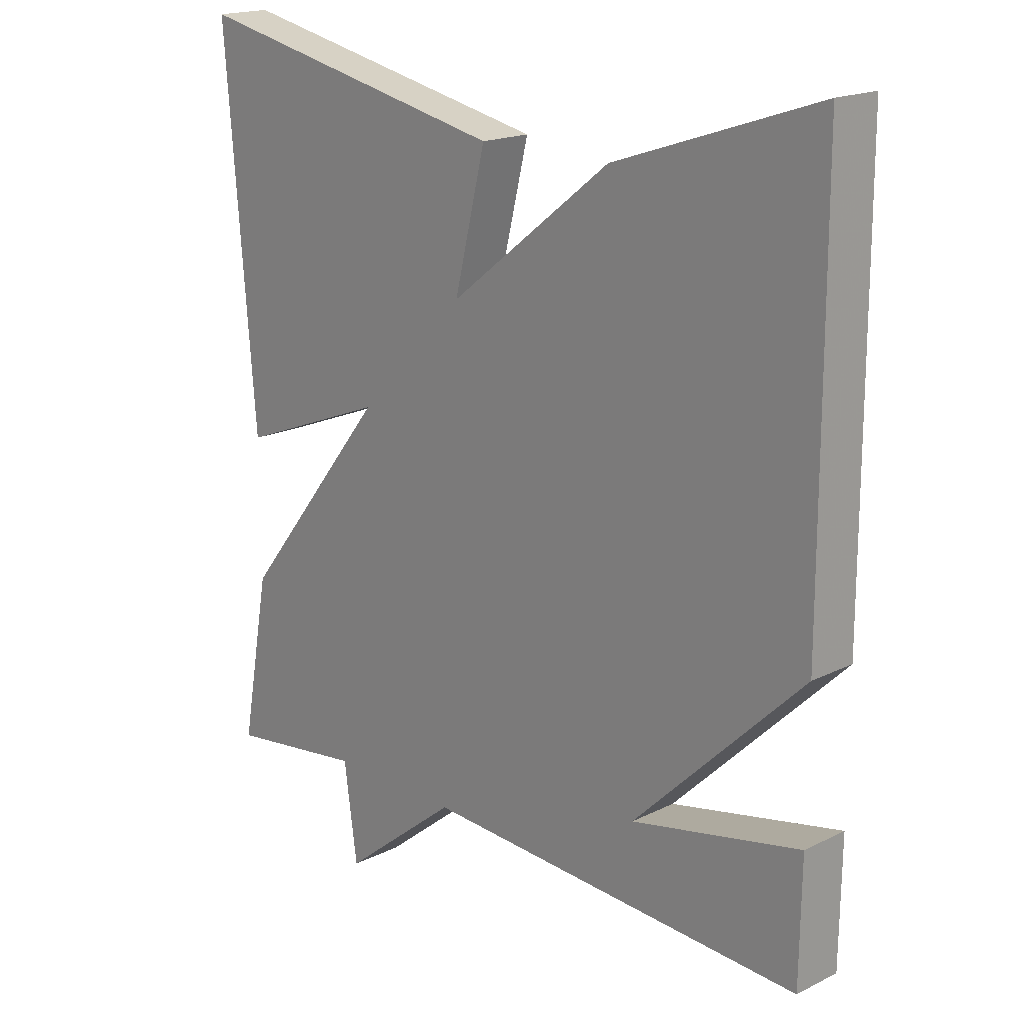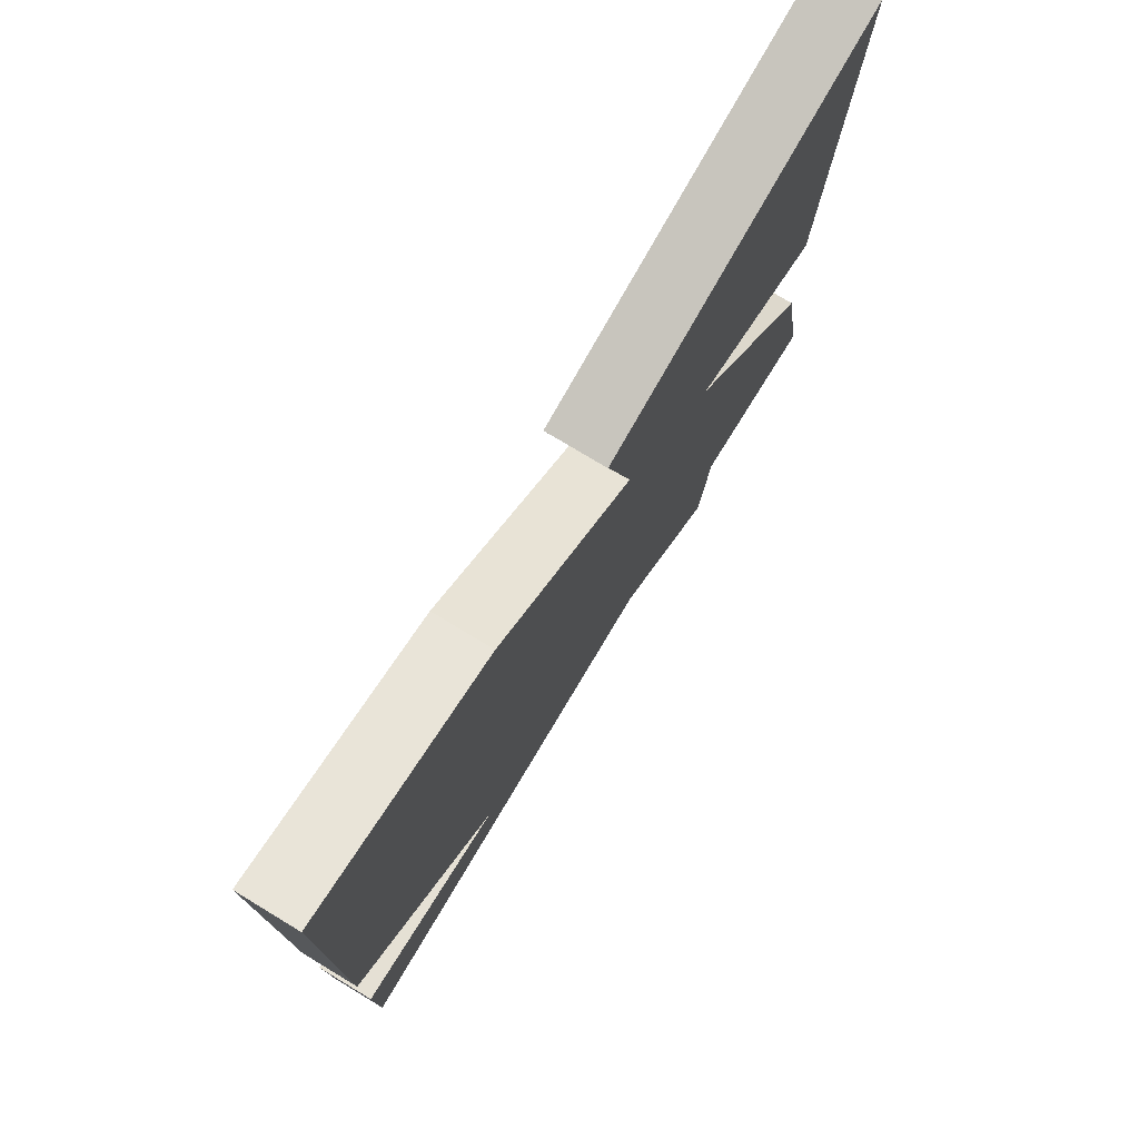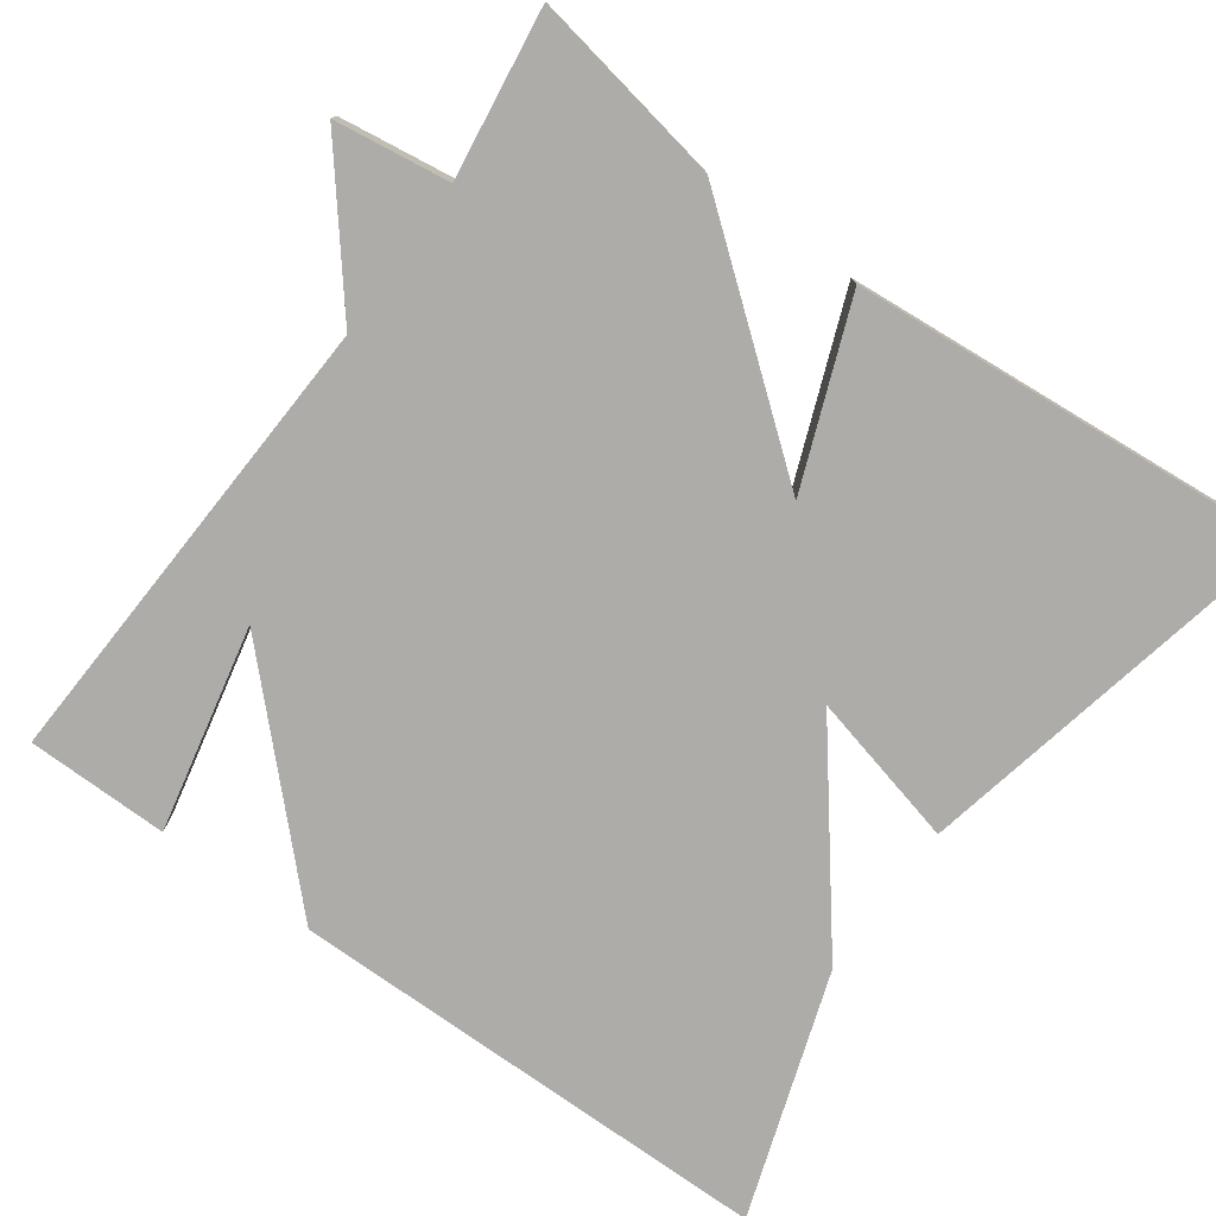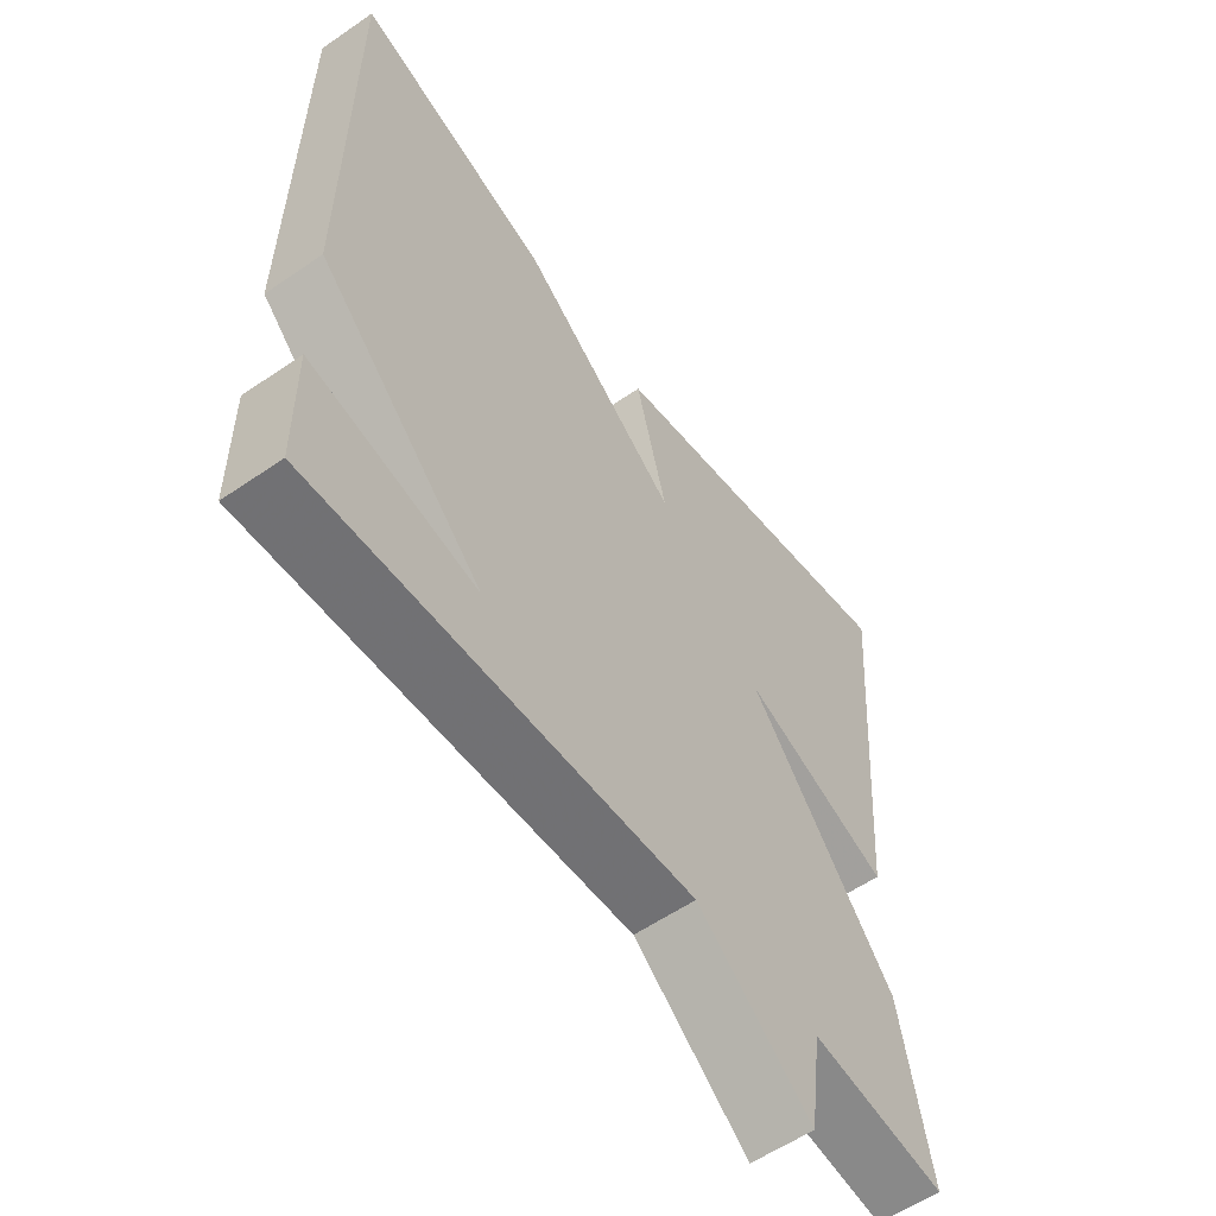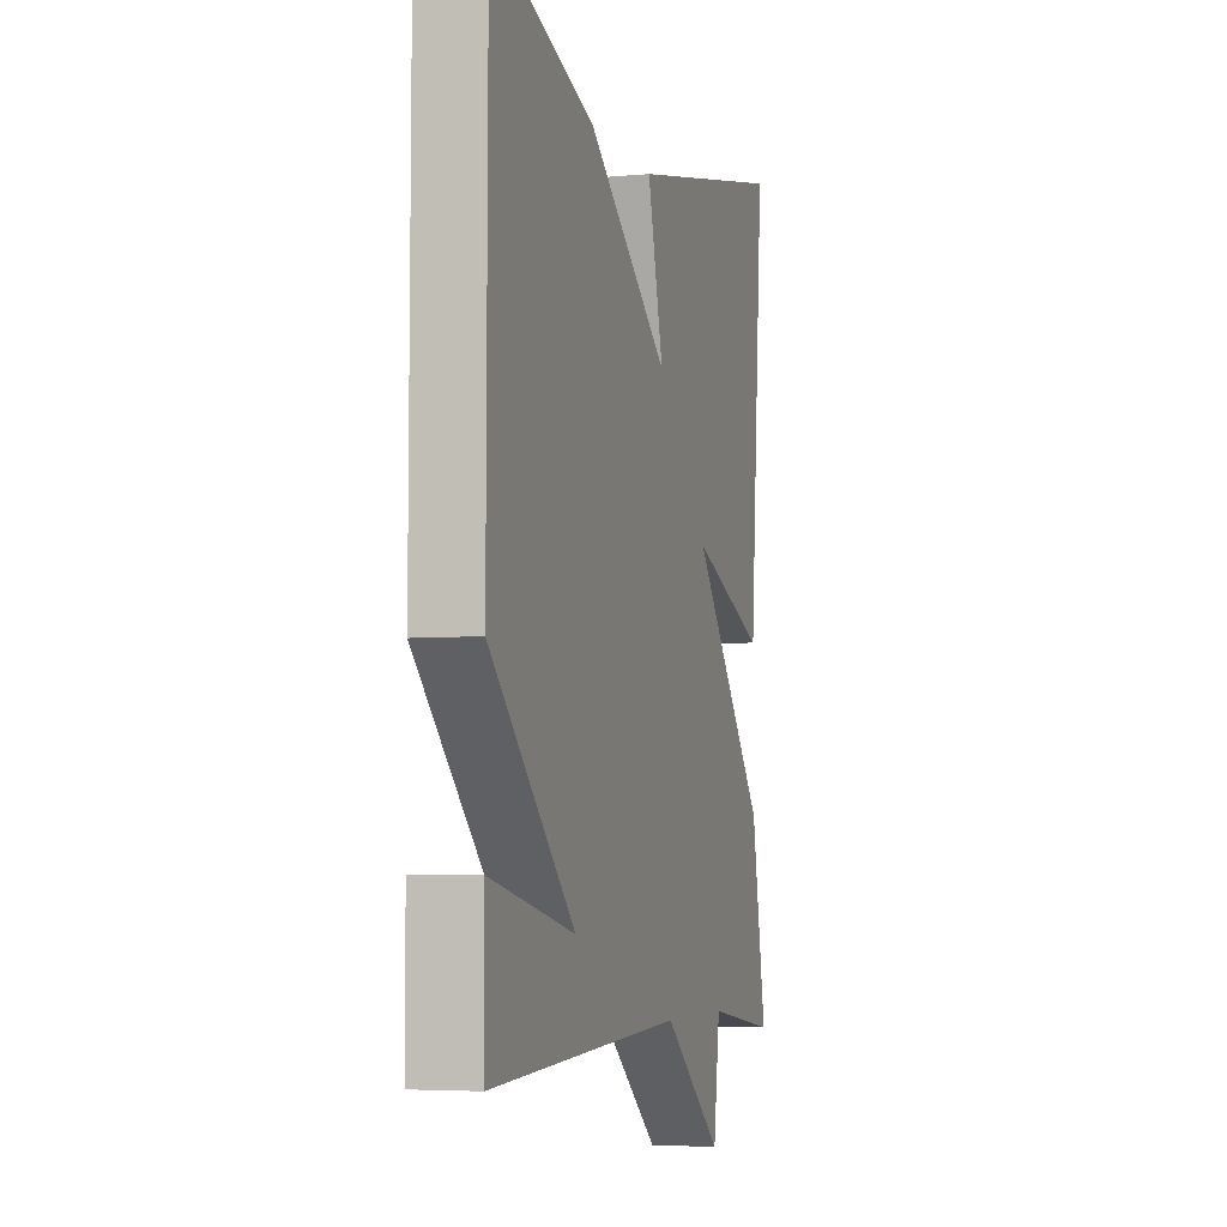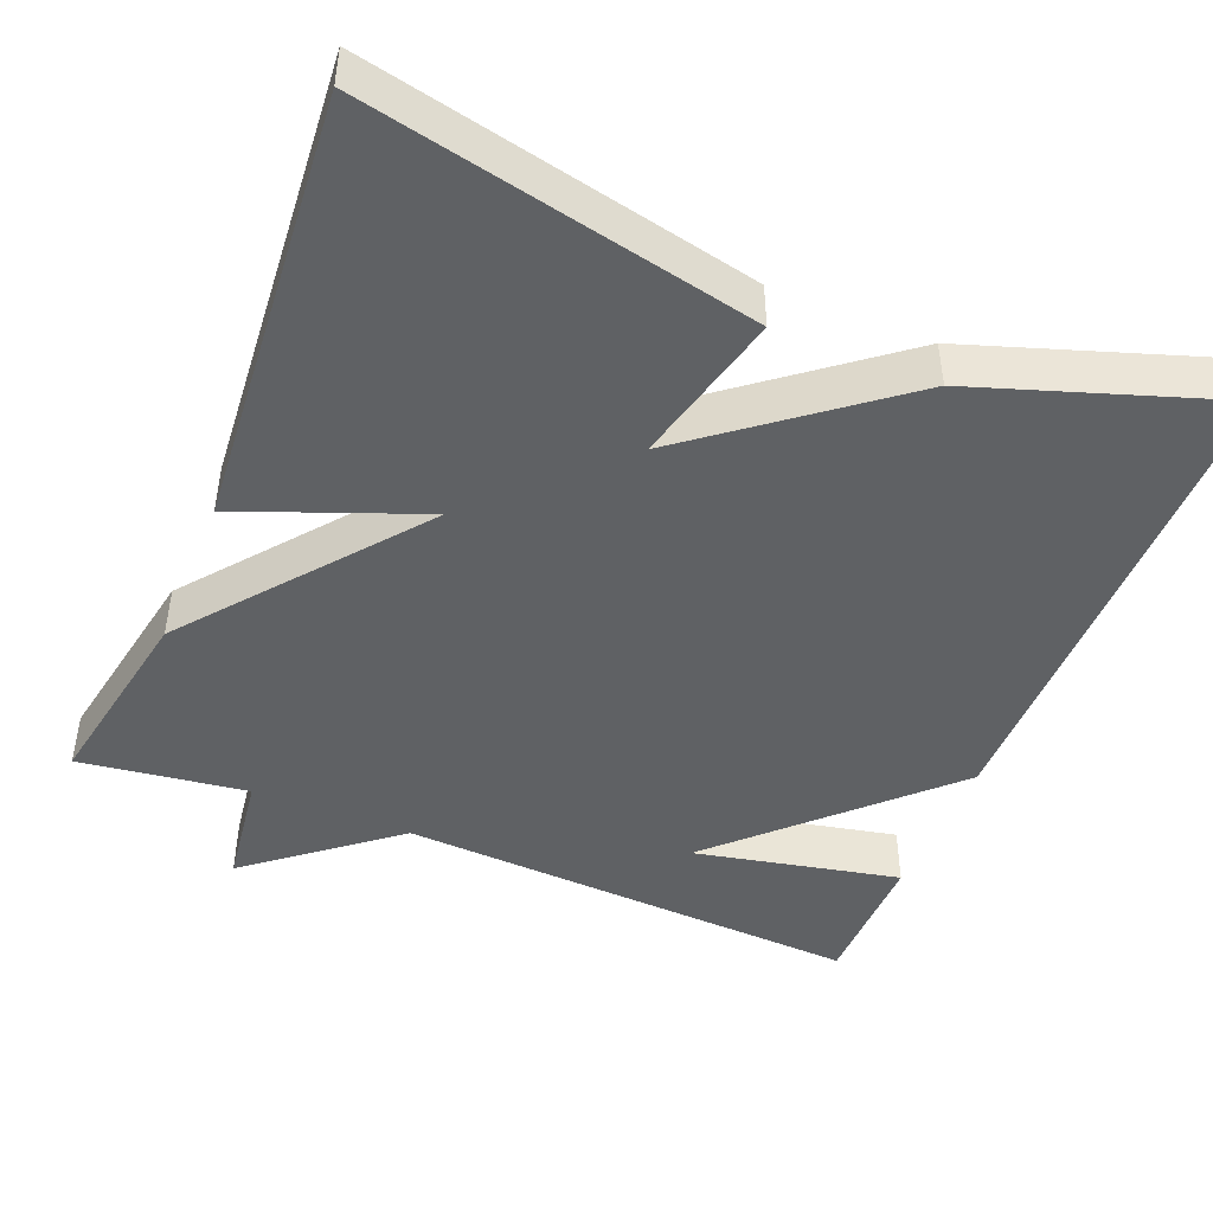
<metadata>
{"format":"obj","ext":"obj","renderer":"f3d","projection":"perspective","resolution":1024,"background":"white","views":[{"elev":18.2,"azim":46.4,"up":"+Z"},{"elev":77.0,"azim":121.1,"up":"+Z"},{"elev":-77.0,"azim":-125.7,"up":"+Y"},{"elev":-57.5,"azim":125.6,"up":"+Z"},{"elev":-5.1,"azim":106.4,"up":"+Z"},{"elev":-46.0,"azim":-22.2,"up":"+Y"}]}
</metadata>
<code>
v -0.5 0.07 0.5
v -0.01 0.07 0.396
v -0.058 0.07 0.202
v 0.19 0.07 0.396
v 0.5 0.07 0.5
v 0.502 0.07 -0.121
v 0.243 0.07 -0.376
v 0.502 0.07 -0.321
v 0.5 0.07 -0.5
v -0.088 0.07 -0.471
v -0.268 0.07 -0.616
v -0.288 0.07 -0.471
v -0.5 0.07 -0.5
v -0.455 0.07 -0.254
v -0.225 0.07 0.035
v -0.455 0.07 -0.054
v -0.5 0 0.5
v -0.01 0 0.396
v -0.058 0 0.202
v 0.19 0 0.396
v 0.5 0 0.5
v 0.502 0 -0.121
v 0.243 0 -0.376
v 0.502 0 -0.321
v 0.5 0 -0.5
v -0.088 0 -0.471
v -0.268 0 -0.616
v -0.288 0 -0.471
v -0.5 0 -0.5
v -0.455 0 -0.254
v -0.225 0 0.035
v -0.455 0 -0.054
f 1 2 3
f 16 1 3
f 15 16 3
f 5 6 7
f 4 5 7
f 3 4 7
f 15 3 7
f 14 15 7
f 13 14 7
f 12 13 7
f 10 11 12
f 10 12 7
f 7 8 9 10
f 19 18 17
f 19 17 32
f 19 32 31
f 23 22 21
f 23 21 20
f 23 20 19
f 23 19 31
f 23 31 30
f 23 30 29
f 23 29 28
f 28 27 26
f 23 28 26
f 26 25 24 23
f 1 17 18 2
f 2 18 19 3
f 3 19 20 4
f 4 20 21 5
f 5 21 22 6
f 6 22 23 7
f 7 23 24 8
f 8 24 25 9
f 9 25 26 10
f 10 26 27 11
f 11 27 28 12
f 12 28 29 13
f 13 29 30 14
f 14 30 31 15
f 15 31 32 16
f 16 32 17 1

</code>
